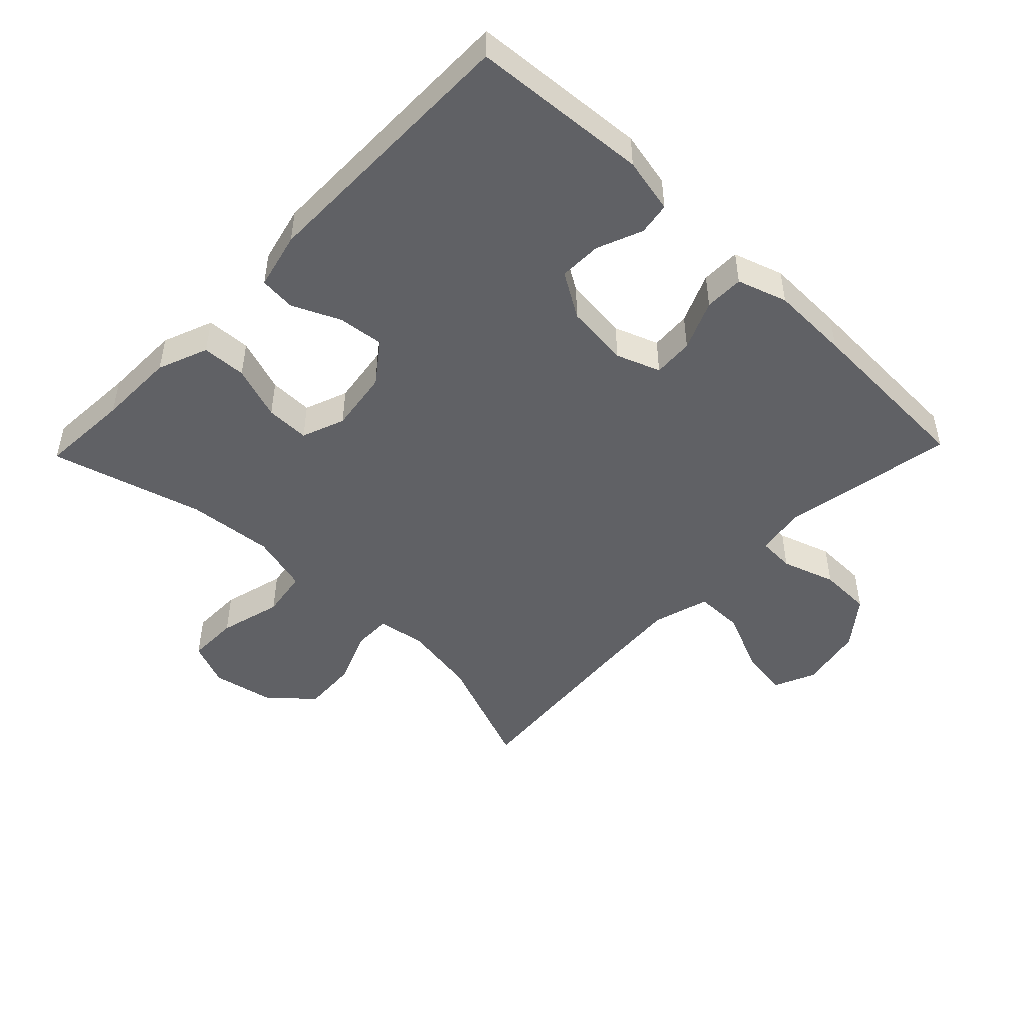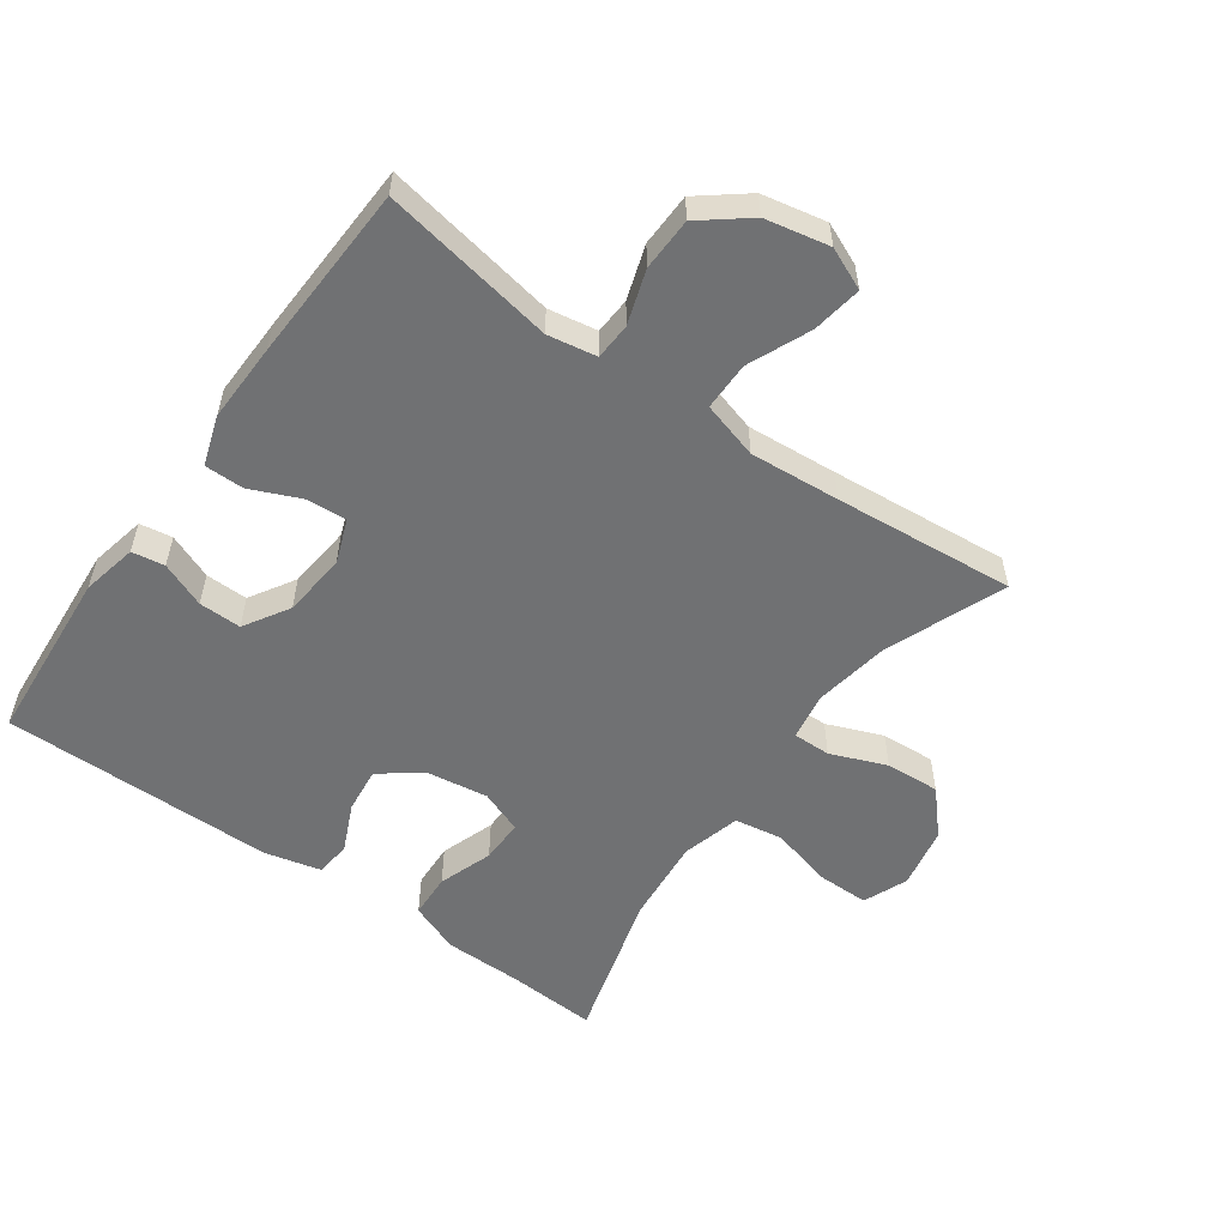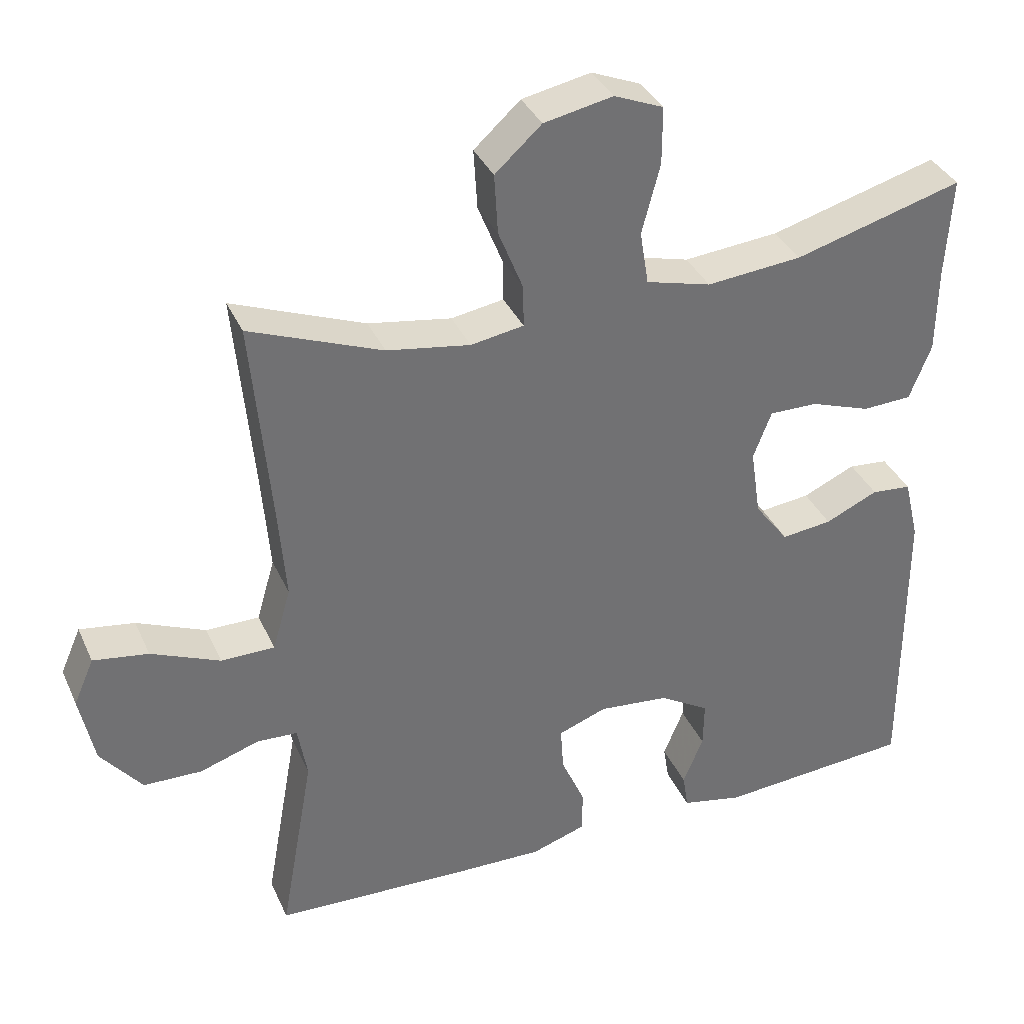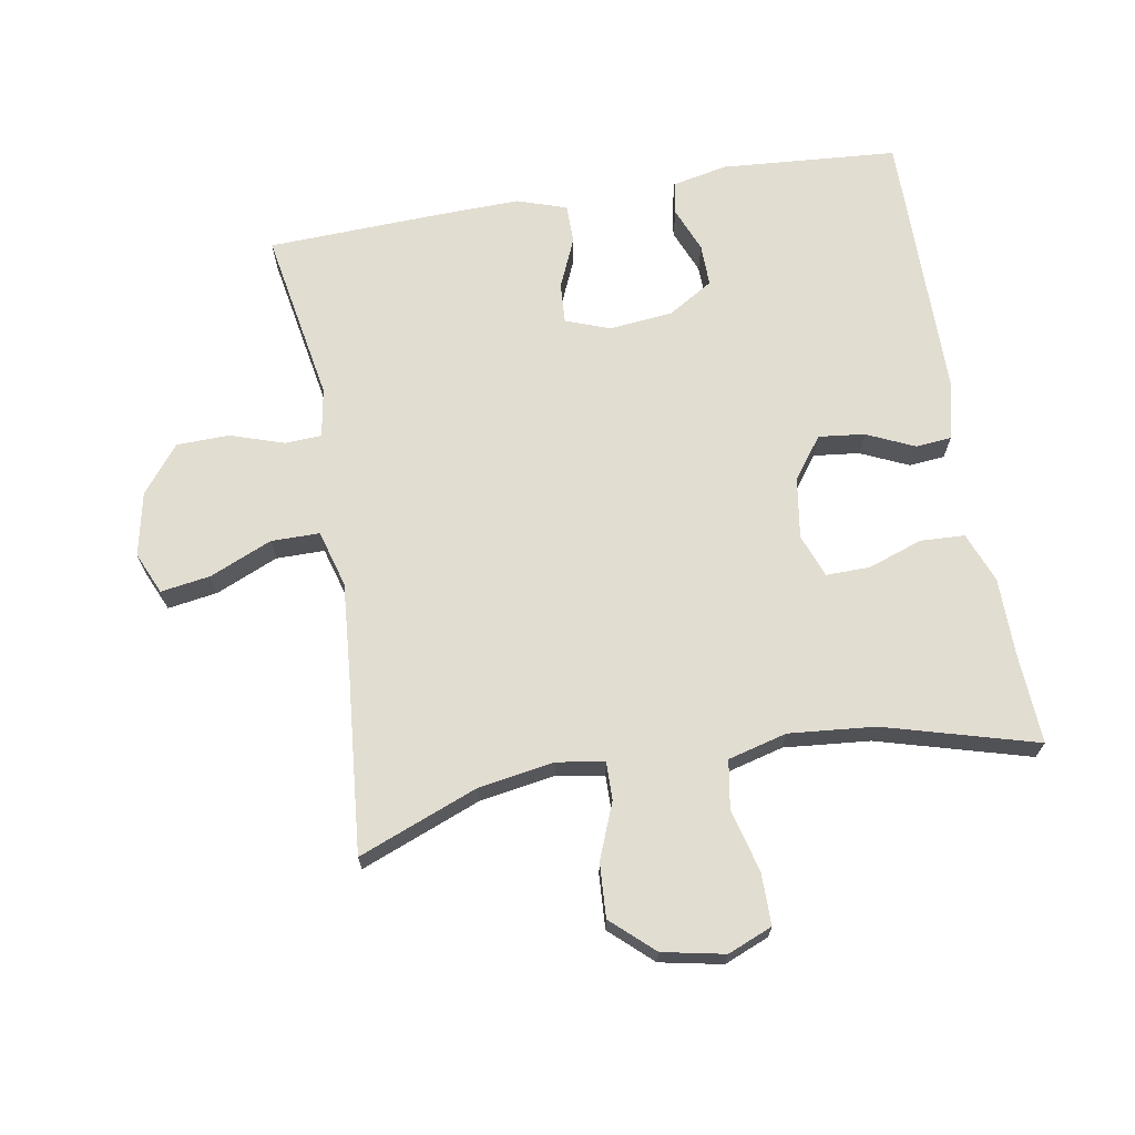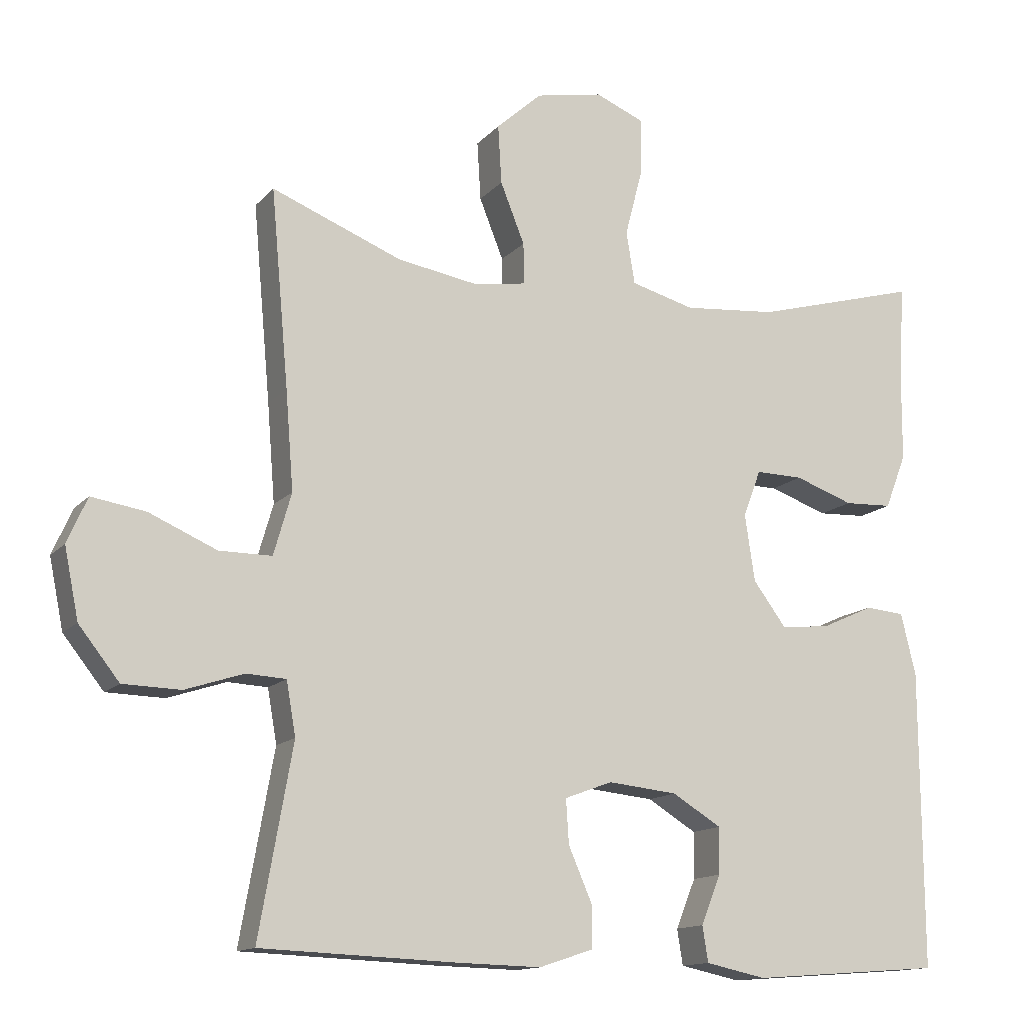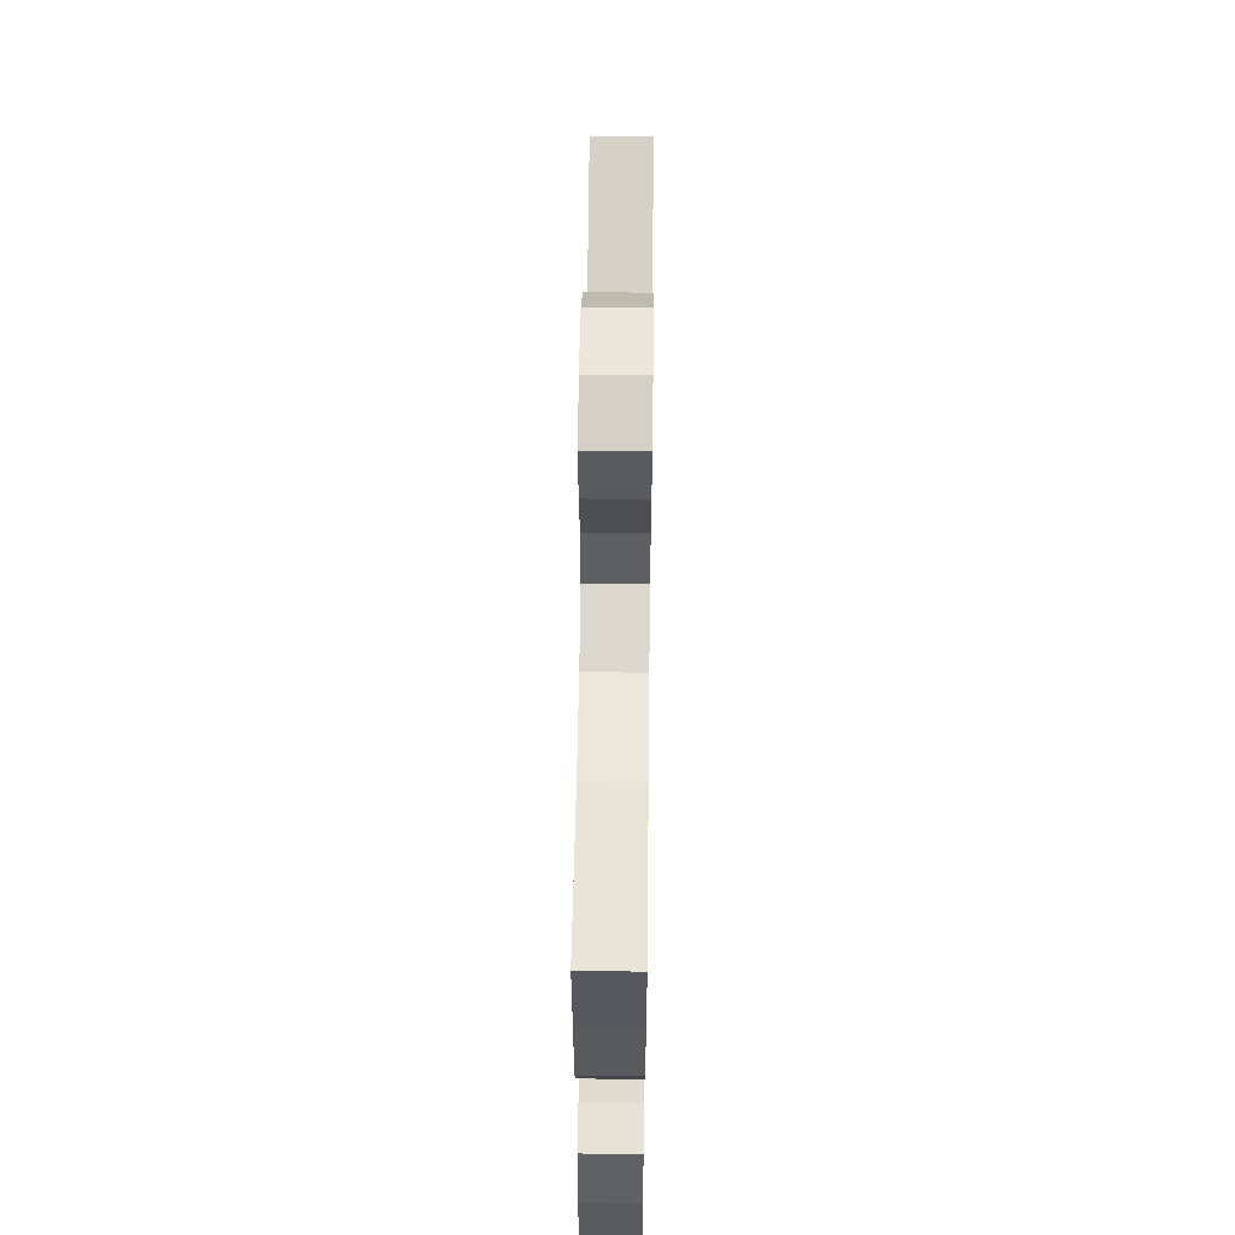
<metadata>
{"format":"obj","ext":"obj","renderer":"f3d","projection":"perspective","resolution":1024,"background":"white","views":[{"elev":-48.0,"azim":136.0,"up":"+Y"},{"elev":-55.1,"azim":-125.5,"up":"+Y"},{"elev":36.0,"azim":-22.1,"up":"+Z"},{"elev":68.5,"azim":-9.7,"up":"+Y"},{"elev":-13.6,"azim":-25.4,"up":"+Z"},{"elev":57.9,"azim":90.7,"up":"+Z"}]}
</metadata>
<code>
v 0.5 0.07 -0.5
v 0.23 0.07 -0.52
v 0.145 0.07 -0.502
v 0.137 0.07 -0.452
v 0.165 0.07 -0.383
v 0.166 0.07 -0.318
v 0.097 0.07 -0.276
v -0.001 0.07 -0.266
v -0.068 0.07 -0.291
v -0.064 0.07 -0.353
v -0.031 0.07 -0.429
v -0.031 0.07 -0.489
v -0.107 0.07 -0.514
v -0.227 0.07 -0.511
v -0.5 0.07 -0.5
v -0.453 0.07 -0.235
v -0.466 0.07 -0.16
v -0.522 0.07 -0.157
v -0.604 0.07 -0.184
v -0.685 0.07 -0.182
v -0.742 0.07 -0.11
v -0.762 0.07 -0.012
v -0.734 0.07 0.052
v -0.658 0.07 0.04
v -0.563 0.07 -0.001
v -0.489 0.07 -0.001
v -0.464 0.07 0.086
v -0.475 0.07 0.224
v -0.5 0.07 0.5
v -0.317 0.07 0.428
v -0.202 0.07 0.409
v -0.129 0.07 0.421
v -0.13 0.07 0.479
v -0.164 0.07 0.564
v -0.169 0.07 0.647
v -0.105 0.07 0.705
v -0.01 0.07 0.724
v 0.058 0.07 0.696
v 0.058 0.07 0.617
v 0.033 0.07 0.521
v 0.045 0.07 0.447
v 0.135 0.07 0.423
v 0.267 0.07 0.435
v 0.5 0.07 0.5
v 0.492 0.07 0.361
v 0.491 0.07 0.242
v 0.461 0.07 0.165
v 0.393 0.07 0.162
v 0.31 0.07 0.191
v 0.243 0.07 0.192
v 0.218 0.07 0.126
v 0.232 0.07 0.032
v 0.279 0.07 -0.031
v 0.349 0.07 -0.023
v 0.422 0.07 0.01
v 0.477 0.07 0.005
v 0.498 0.07 -0.082
v 0.5 0 -0.5
v 0.23 0 -0.52
v 0.145 0 -0.502
v 0.137 0 -0.452
v 0.165 0 -0.383
v 0.166 0 -0.318
v 0.097 0 -0.276
v -0.001 0 -0.266
v -0.068 0 -0.291
v -0.064 0 -0.353
v -0.031 0 -0.429
v -0.031 0 -0.489
v -0.107 0 -0.514
v -0.227 0 -0.511
v -0.5 0 -0.5
v -0.453 0 -0.235
v -0.466 0 -0.16
v -0.522 0 -0.157
v -0.604 0 -0.184
v -0.685 0 -0.182
v -0.742 0 -0.11
v -0.762 0 -0.012
v -0.734 0 0.052
v -0.658 0 0.04
v -0.563 0 -0.001
v -0.489 0 -0.001
v -0.464 0 0.086
v -0.475 0 0.224
v -0.5 0 0.5
v -0.317 0 0.428
v -0.202 0 0.409
v -0.129 0 0.421
v -0.13 0 0.479
v -0.164 0 0.564
v -0.169 0 0.647
v -0.105 0 0.705
v -0.01 0 0.724
v 0.058 0 0.696
v 0.058 0 0.617
v 0.033 0 0.521
v 0.045 0 0.447
v 0.135 0 0.423
v 0.267 0 0.435
v 0.5 0 0.5
v 0.492 0 0.361
v 0.491 0 0.242
v 0.461 0 0.165
v 0.393 0 0.162
v 0.31 0 0.191
v 0.243 0 0.192
v 0.218 0 0.126
v 0.232 0 0.032
v 0.279 0 -0.031
v 0.349 0 -0.023
v 0.422 0 0.01
v 0.477 0 0.005
v 0.498 0 -0.082
f 54 55 56 57
f 53 54 57 1
f 52 53 1 2
f 51 52 2
f 46 47 48 49
f 45 46 49 50
f 43 44 45 50
f 42 43 50 51
f 37 38 39 40
f 37 40 41
f 36 37 41
f 33 34 35 36
f 32 33 36 41
f 31 32 41 42
f 28 29 30
f 27 28 30 31
f 26 27 31 42
f 22 23 24 25
f 22 25 26
f 21 22 26
f 18 19 20 21
f 17 18 21 26
f 16 17 26 42
f 10 11 12 13
f 9 10 13 14
f 2 3 4 5
f 2 5 6
f 51 2 6
f 42 51 6 7
f 9 14 15 16
f 8 9 16 42
f 7 8 42
f 114 113 112 111
f 58 114 111 110
f 59 58 110 109
f 59 109 108
f 106 105 104 103
f 107 106 103 102
f 107 102 101 100
f 108 107 100 99
f 97 96 95 94
f 98 97 94
f 98 94 93
f 93 92 91 90
f 98 93 90 89
f 99 98 89 88
f 87 86 85
f 88 87 85 84
f 99 88 84 83
f 82 81 80 79
f 83 82 79
f 83 79 78
f 78 77 76 75
f 83 78 75 74
f 99 83 74 73
f 70 69 68 67
f 71 70 67 66
f 62 61 60 59
f 63 62 59
f 63 59 108
f 64 63 108 99
f 73 72 71 66
f 99 73 66 65
f 99 65 64
f 1 58 59 2
f 2 59 60 3
f 3 60 61 4
f 4 61 62 5
f 5 62 63 6
f 6 63 64 7
f 7 64 65 8
f 8 65 66 9
f 9 66 67 10
f 10 67 68 11
f 11 68 69 12
f 12 69 70 13
f 13 70 71 14
f 14 71 72 15
f 15 72 73 16
f 16 73 74 17
f 17 74 75 18
f 18 75 76 19
f 19 76 77 20
f 20 77 78 21
f 21 78 79 22
f 22 79 80 23
f 23 80 81 24
f 24 81 82 25
f 25 82 83 26
f 26 83 84 27
f 27 84 85 28
f 28 85 86 29
f 29 86 87 30
f 30 87 88 31
f 31 88 89 32
f 32 89 90 33
f 33 90 91 34
f 34 91 92 35
f 35 92 93 36
f 36 93 94 37
f 37 94 95 38
f 38 95 96 39
f 39 96 97 40
f 40 97 98 41
f 41 98 99 42
f 42 99 100 43
f 43 100 101 44
f 44 101 102 45
f 45 102 103 46
f 46 103 104 47
f 47 104 105 48
f 48 105 106 49
f 49 106 107 50
f 50 107 108 51
f 51 108 109 52
f 52 109 110 53
f 53 110 111 54
f 54 111 112 55
f 55 112 113 56
f 56 113 114 57
f 57 114 58 1

</code>
